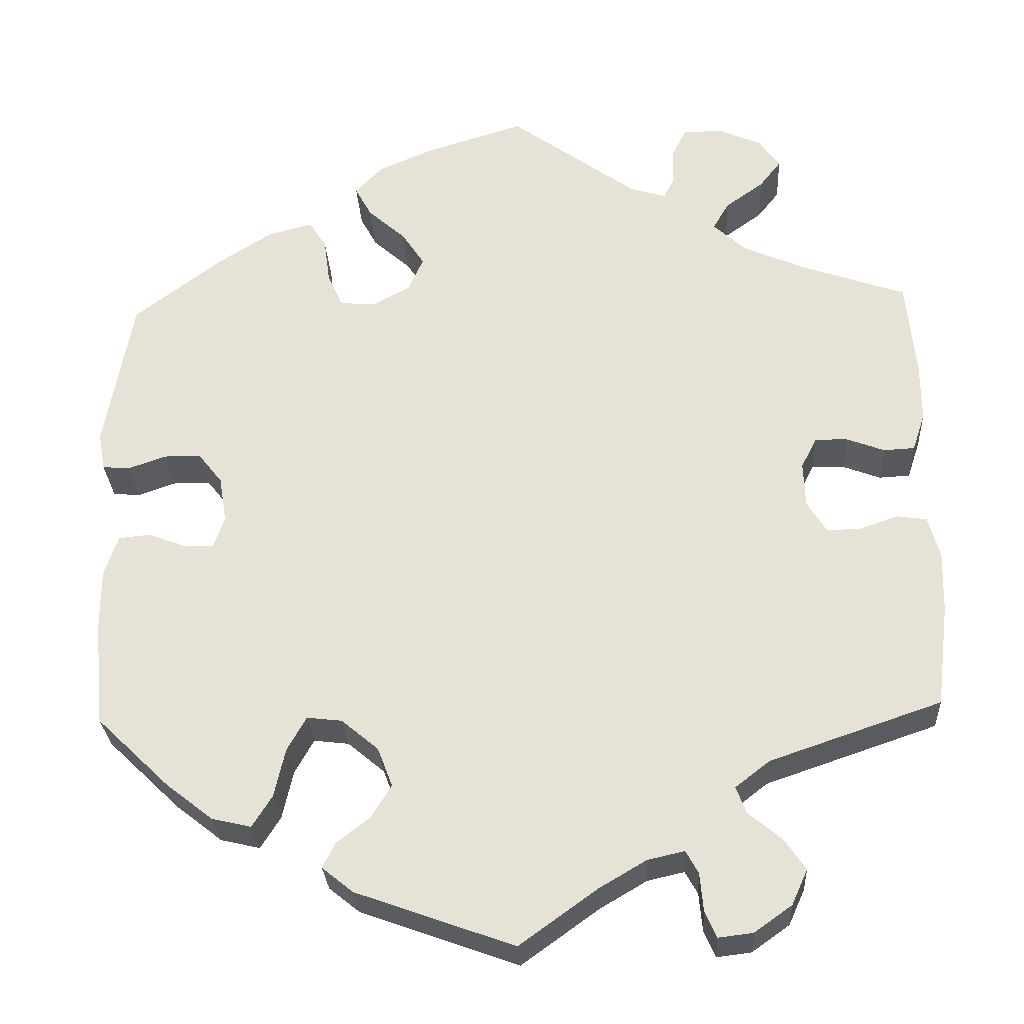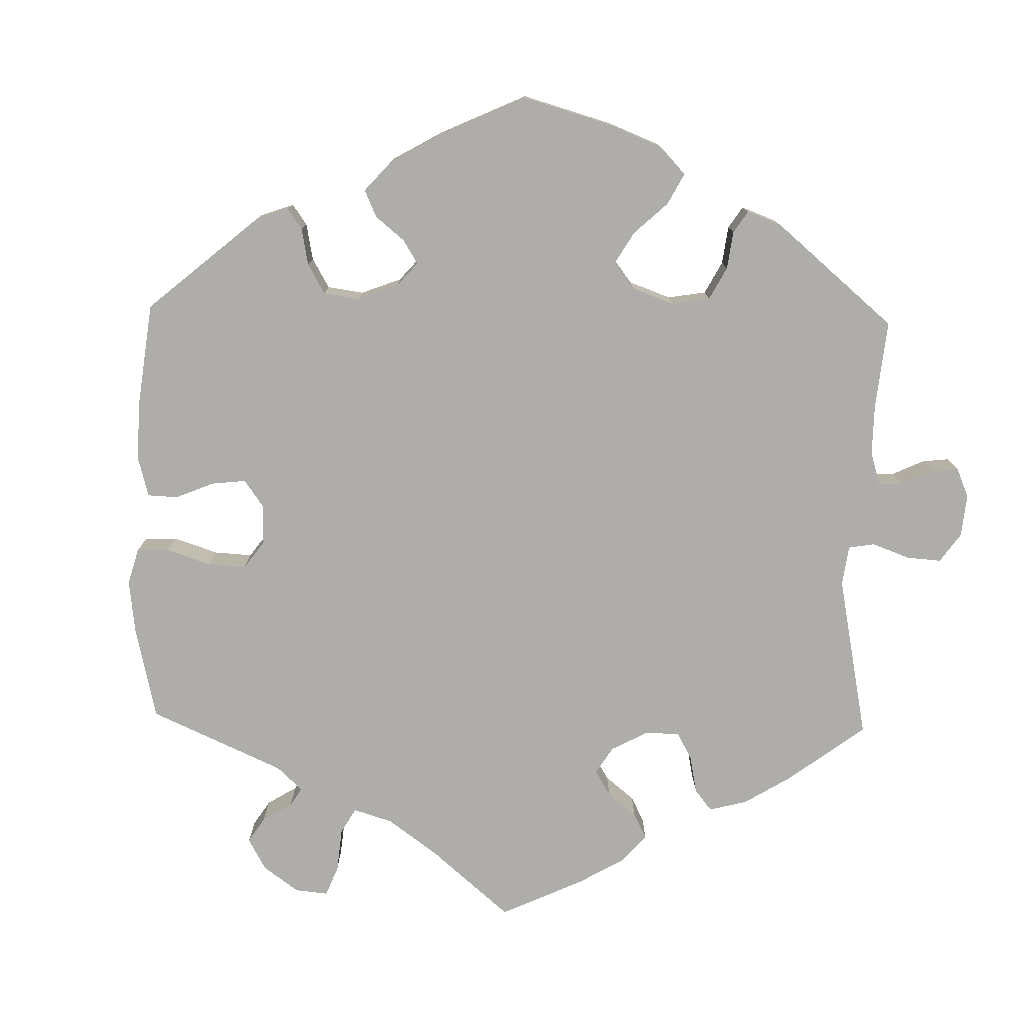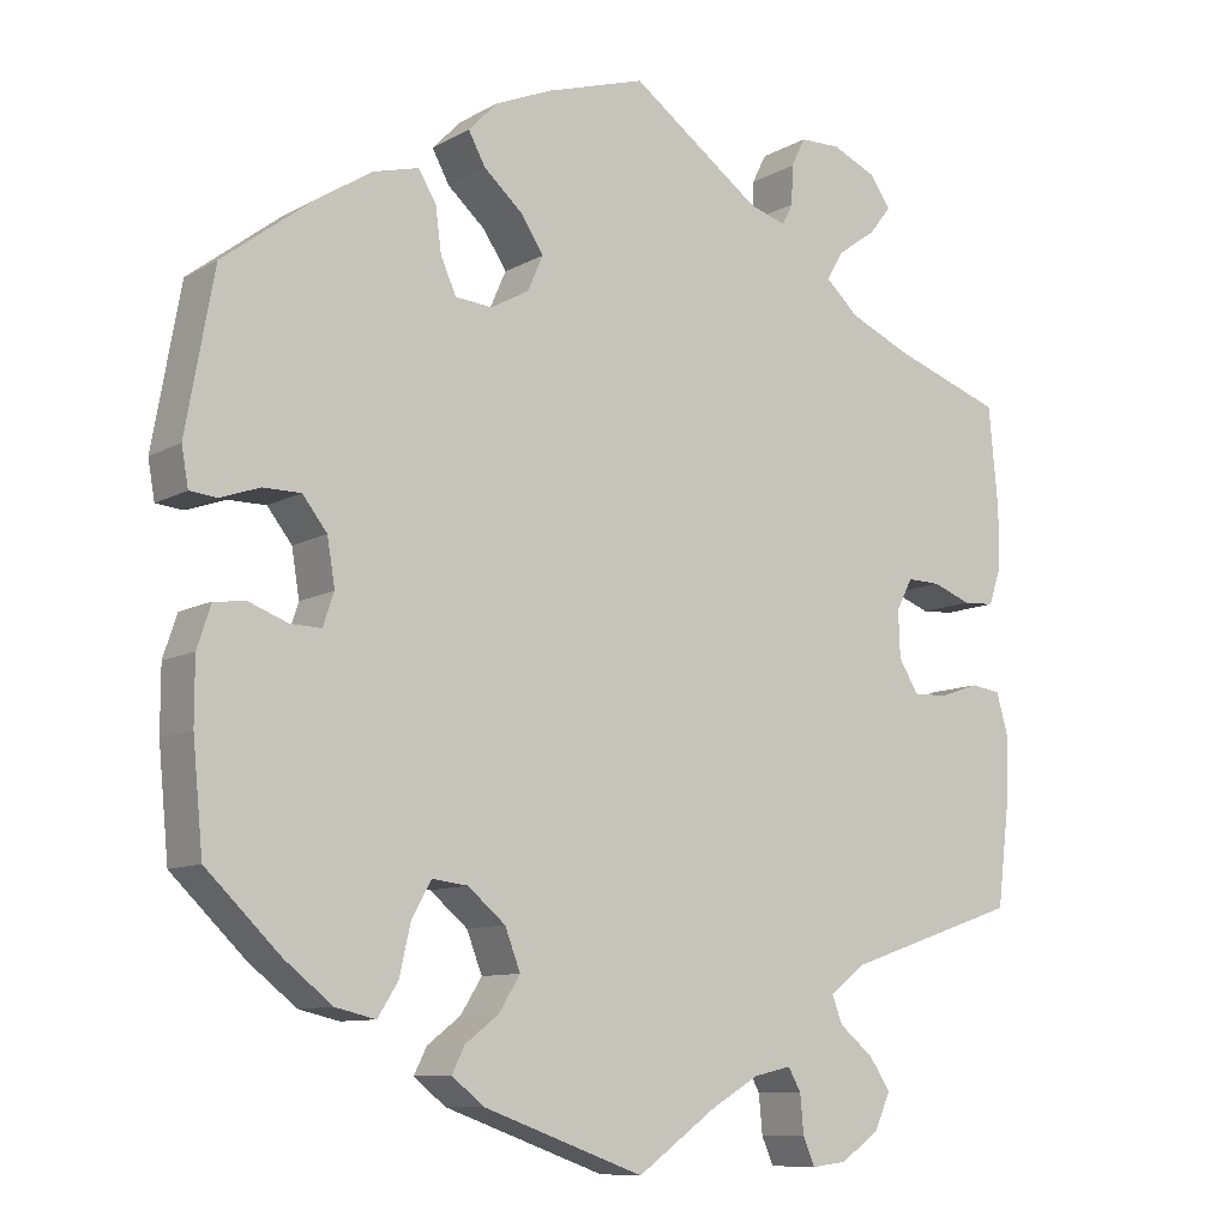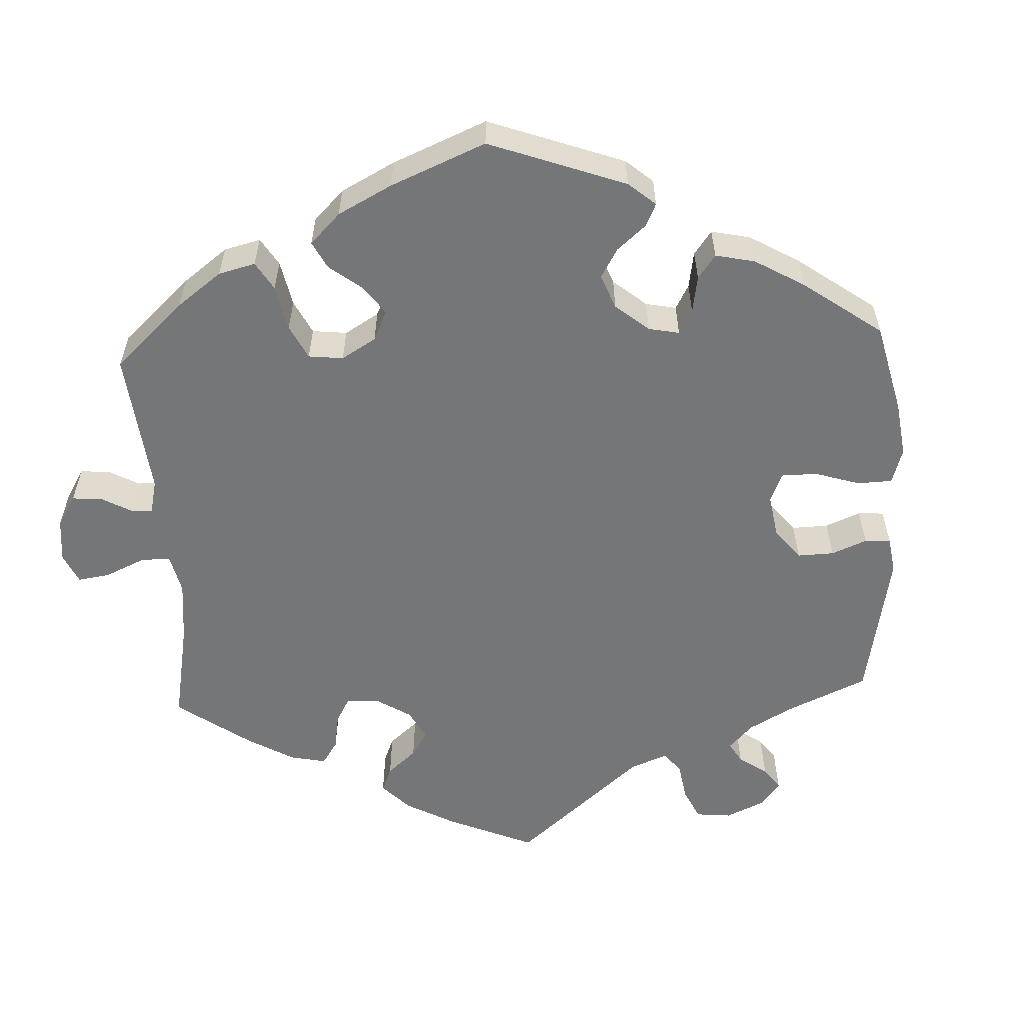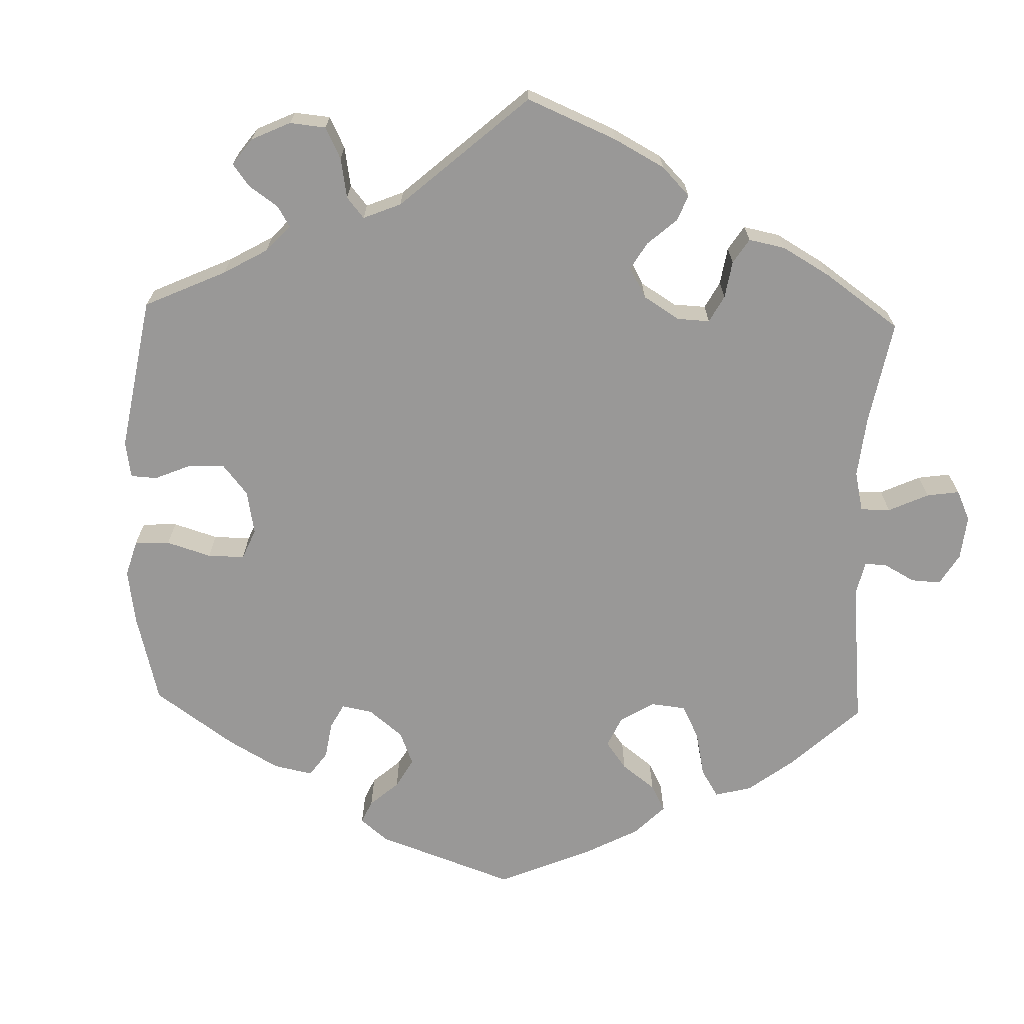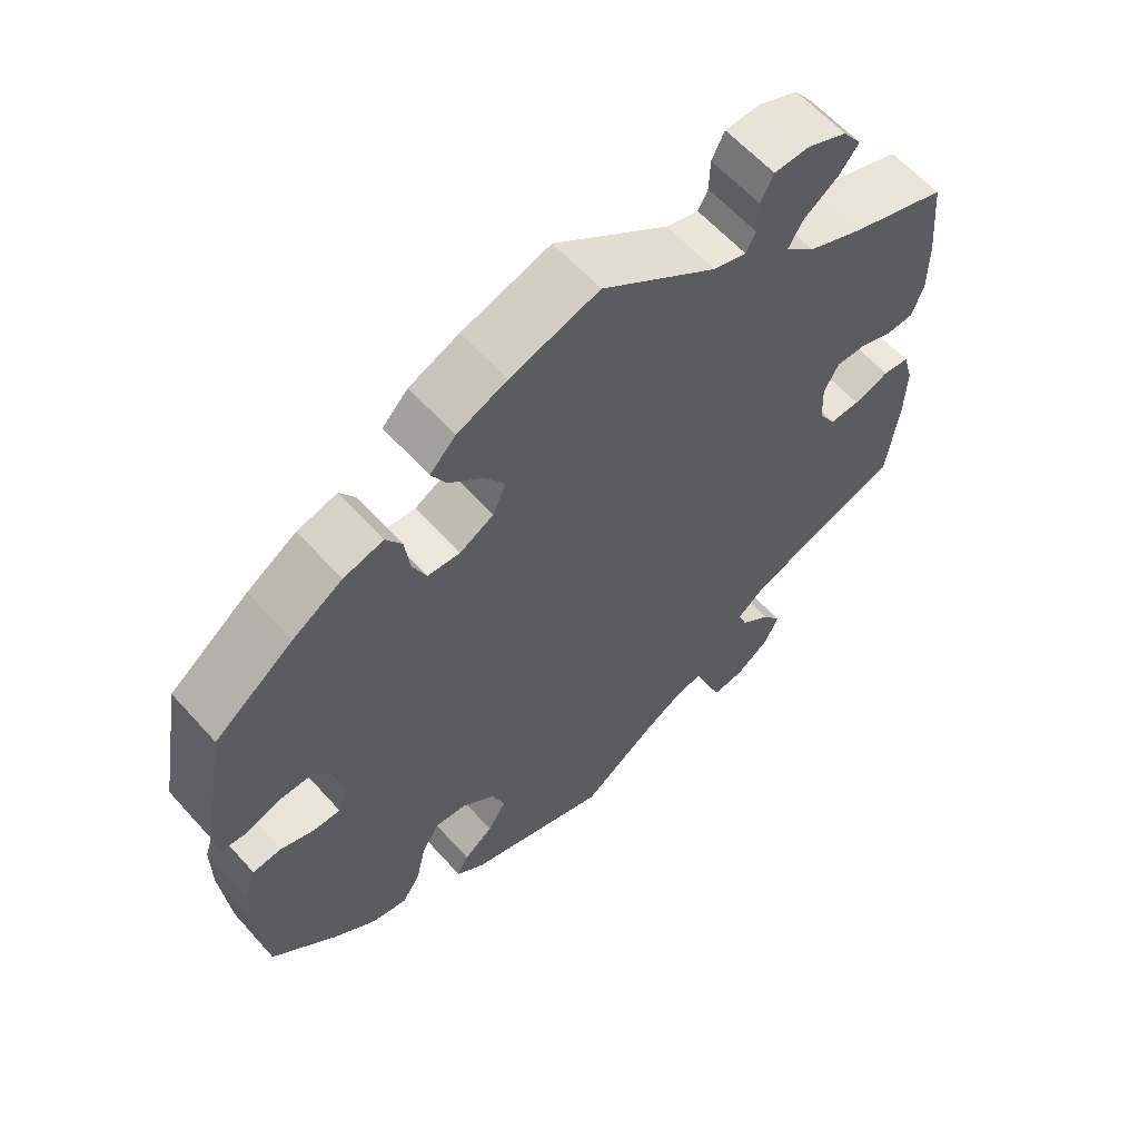
<metadata>
{"format":"obj","ext":"obj","renderer":"f3d","projection":"perspective","resolution":1024,"background":"white","views":[{"elev":-28.5,"azim":-176.9,"up":"+Z"},{"elev":-77.4,"azim":118.6,"up":"+Y"},{"elev":-9.8,"azim":144.5,"up":"+Z"},{"elev":-56.8,"azim":62.8,"up":"+Y"},{"elev":-68.7,"azim":-121.7,"up":"+Y"},{"elev":60.9,"azim":138.3,"up":"+Z"}]}
</metadata>
<code>
v -0.093 0.07 -0.511
v -0.149 0.07 -0.478
v -0.193 0.07 -0.468
v -0.208 0.07 -0.495
v -0.212 0.07 -0.54
v -0.226 0.07 -0.572
v -0.267 0.07 -0.567
v -0.312 0.07 -0.535
v -0.331 0.07 -0.493
v -0.306 0.07 -0.456
v -0.266 0.07 -0.423
v -0.254 0.07 -0.391
v -0.295 0.07 -0.359
v -0.5 0.07 -0.289
v -0.515 0.07 -0.166
v -0.517 0.07 -0.093
v -0.503 0.07 -0.044
v -0.468 0.07 -0.039
v -0.421 0.07 -0.055
v -0.381 0.07 -0.056
v -0.358 0.07 -0.018
v -0.356 0.07 0.036
v -0.375 0.07 0.073
v -0.414 0.07 0.072
v -0.459 0.07 0.055
v -0.496 0.07 0.057
v -0.511 0.07 0.102
v -0.511 0.07 0.172
v -0.5 0.07 0.289
v -0.372 0.07 0.334
v -0.3 0.07 0.366
v -0.261 0.07 0.402
v -0.28 0.07 0.435
v -0.326 0.07 0.468
v -0.352 0.07 0.501
v -0.327 0.07 0.536
v -0.275 0.07 0.559
v -0.228 0.07 0.558
v -0.211 0.07 0.524
v -0.21 0.07 0.479
v -0.197 0.07 0.454
v -0.154 0.07 0.467
v -0.001 0.07 0.578
v 0.116 0.07 0.542
v 0.182 0.07 0.514
v 0.216 0.07 0.479
v 0.196 0.07 0.442
v 0.151 0.07 0.402
v 0.124 0.07 0.361
v 0.142 0.07 0.32
v 0.187 0.07 0.295
v 0.23 0.07 0.299
v 0.248 0.07 0.34
v 0.255 0.07 0.393
v 0.276 0.07 0.426
v 0.329 0.07 0.412
v 0.395 0.07 0.37
v 0.5 0.07 0.29
v 0.533 0.07 0.106
v 0.525 0.07 0.061
v 0.493 0.07 0.058
v 0.447 0.07 0.074
v 0.403 0.07 0.074
v 0.374 0.07 0.037
v 0.365 0.07 -0.018
v 0.378 0.07 -0.056
v 0.414 0.07 -0.055
v 0.459 0.07 -0.038
v 0.497 0.07 -0.042
v 0.513 0.07 -0.091
v 0.513 0.07 -0.165
v 0.501 0.07 -0.289
v 0.414 0.07 -0.373
v 0.358 0.07 -0.417
v 0.311 0.07 -0.428
v 0.287 0.07 -0.39
v 0.274 0.07 -0.332
v 0.251 0.07 -0.291
v 0.209 0.07 -0.296
v 0.165 0.07 -0.333
v 0.147 0.07 -0.38
v 0.172 0.07 -0.42
v 0.211 0.07 -0.45
v 0.226 0.07 -0.48
v 0.189 0.07 -0.51
v 0 0.07 -0.578
v -0.093 0 -0.511
v -0.149 0 -0.478
v -0.193 0 -0.468
v -0.208 0 -0.495
v -0.212 0 -0.54
v -0.226 0 -0.572
v -0.267 0 -0.567
v -0.312 0 -0.535
v -0.331 0 -0.493
v -0.306 0 -0.456
v -0.266 0 -0.423
v -0.254 0 -0.391
v -0.295 0 -0.359
v -0.5 0 -0.289
v -0.515 0 -0.166
v -0.517 0 -0.093
v -0.503 0 -0.044
v -0.468 0 -0.039
v -0.421 0 -0.055
v -0.381 0 -0.056
v -0.358 0 -0.018
v -0.356 0 0.036
v -0.375 0 0.073
v -0.414 0 0.072
v -0.459 0 0.055
v -0.496 0 0.057
v -0.511 0 0.102
v -0.511 0 0.172
v -0.5 0 0.289
v -0.372 0 0.334
v -0.3 0 0.366
v -0.261 0 0.402
v -0.28 0 0.435
v -0.326 0 0.468
v -0.352 0 0.501
v -0.327 0 0.536
v -0.275 0 0.559
v -0.228 0 0.558
v -0.211 0 0.524
v -0.21 0 0.479
v -0.197 0 0.454
v -0.154 0 0.467
v -0.001 0 0.578
v 0.116 0 0.542
v 0.182 0 0.514
v 0.216 0 0.479
v 0.196 0 0.442
v 0.151 0 0.402
v 0.124 0 0.361
v 0.142 0 0.32
v 0.187 0 0.295
v 0.23 0 0.299
v 0.248 0 0.34
v 0.255 0 0.393
v 0.276 0 0.426
v 0.329 0 0.412
v 0.395 0 0.37
v 0.5 0 0.29
v 0.533 0 0.106
v 0.525 0 0.061
v 0.493 0 0.058
v 0.447 0 0.074
v 0.403 0 0.074
v 0.374 0 0.037
v 0.365 0 -0.018
v 0.378 0 -0.056
v 0.414 0 -0.055
v 0.459 0 -0.038
v 0.497 0 -0.042
v 0.513 0 -0.091
v 0.513 0 -0.165
v 0.501 0 -0.289
v 0.414 0 -0.373
v 0.358 0 -0.417
v 0.311 0 -0.428
v 0.287 0 -0.39
v 0.274 0 -0.332
v 0.251 0 -0.291
v 0.209 0 -0.296
v 0.165 0 -0.333
v 0.147 0 -0.38
v 0.172 0 -0.42
v 0.211 0 -0.45
v 0.226 0 -0.48
v 0.189 0 -0.51
v 0 0 -0.578
f 85 86 1
f 82 83 84 85
f 81 82 85 1
f 80 81 1 2
f 79 80 2 3
f 74 75 76 77
f 74 77 78
f 73 74 78
f 72 73 78
f 71 72 78
f 70 71 78 79
f 67 68 69 70
f 66 67 70 79
f 59 60 61 62
f 59 62 63
f 58 59 63
f 57 58 63 64
f 53 54 55 56
f 52 53 56 57
f 45 46 47 48
f 45 48 49
f 42 43 44 45
f 41 42 45 49
f 37 38 39 40
f 37 40 41
f 36 37 41
f 33 34 35 36
f 32 33 36 41
f 31 32 41 49
f 27 28 29 30
f 24 25 26 27
f 23 24 27 30
f 22 23 30 31
f 16 17 18 19
f 16 19 20
f 13 14 15 16
f 12 13 16 20
f 8 9 10 11
f 6 7 8 11
f 4 5 6 11
f 3 4 11 12
f 65 66 79 3
f 52 57 64 65
f 51 52 65 3
f 22 31 49 50
f 21 22 50 51
f 20 21 51
f 3 12 20 51
f 87 172 171
f 171 170 169 168
f 87 171 168 167
f 88 87 167 166
f 89 88 166 165
f 163 162 161 160
f 164 163 160
f 164 160 159
f 164 159 158
f 164 158 157
f 165 164 157 156
f 156 155 154 153
f 165 156 153 152
f 148 147 146 145
f 149 148 145
f 149 145 144
f 150 149 144 143
f 142 141 140 139
f 143 142 139 138
f 134 133 132 131
f 135 134 131
f 131 130 129 128
f 135 131 128 127
f 126 125 124 123
f 127 126 123
f 127 123 122
f 122 121 120 119
f 127 122 119 118
f 135 127 118 117
f 116 115 114 113
f 113 112 111 110
f 116 113 110 109
f 117 116 109 108
f 105 104 103 102
f 106 105 102
f 102 101 100 99
f 106 102 99 98
f 97 96 95 94
f 97 94 93 92
f 97 92 91 90
f 98 97 90 89
f 89 165 152 151
f 151 150 143 138
f 89 151 138 137
f 136 135 117 108
f 137 136 108 107
f 137 107 106
f 137 106 98 89
f 1 87 88 2
f 2 88 89 3
f 3 89 90 4
f 4 90 91 5
f 5 91 92 6
f 6 92 93 7
f 7 93 94 8
f 8 94 95 9
f 9 95 96 10
f 10 96 97 11
f 11 97 98 12
f 12 98 99 13
f 13 99 100 14
f 14 100 101 15
f 15 101 102 16
f 16 102 103 17
f 17 103 104 18
f 18 104 105 19
f 19 105 106 20
f 20 106 107 21
f 21 107 108 22
f 22 108 109 23
f 23 109 110 24
f 24 110 111 25
f 25 111 112 26
f 26 112 113 27
f 27 113 114 28
f 28 114 115 29
f 29 115 116 30
f 30 116 117 31
f 31 117 118 32
f 32 118 119 33
f 33 119 120 34
f 34 120 121 35
f 35 121 122 36
f 36 122 123 37
f 37 123 124 38
f 38 124 125 39
f 39 125 126 40
f 40 126 127 41
f 41 127 128 42
f 42 128 129 43
f 43 129 130 44
f 44 130 131 45
f 45 131 132 46
f 46 132 133 47
f 47 133 134 48
f 48 134 135 49
f 49 135 136 50
f 50 136 137 51
f 51 137 138 52
f 52 138 139 53
f 53 139 140 54
f 54 140 141 55
f 55 141 142 56
f 56 142 143 57
f 57 143 144 58
f 58 144 145 59
f 59 145 146 60
f 60 146 147 61
f 61 147 148 62
f 62 148 149 63
f 63 149 150 64
f 64 150 151 65
f 65 151 152 66
f 66 152 153 67
f 67 153 154 68
f 68 154 155 69
f 69 155 156 70
f 70 156 157 71
f 71 157 158 72
f 72 158 159 73
f 73 159 160 74
f 74 160 161 75
f 75 161 162 76
f 76 162 163 77
f 77 163 164 78
f 78 164 165 79
f 79 165 166 80
f 80 166 167 81
f 81 167 168 82
f 82 168 169 83
f 83 169 170 84
f 84 170 171 85
f 85 171 172 86
f 86 172 87 1

</code>
